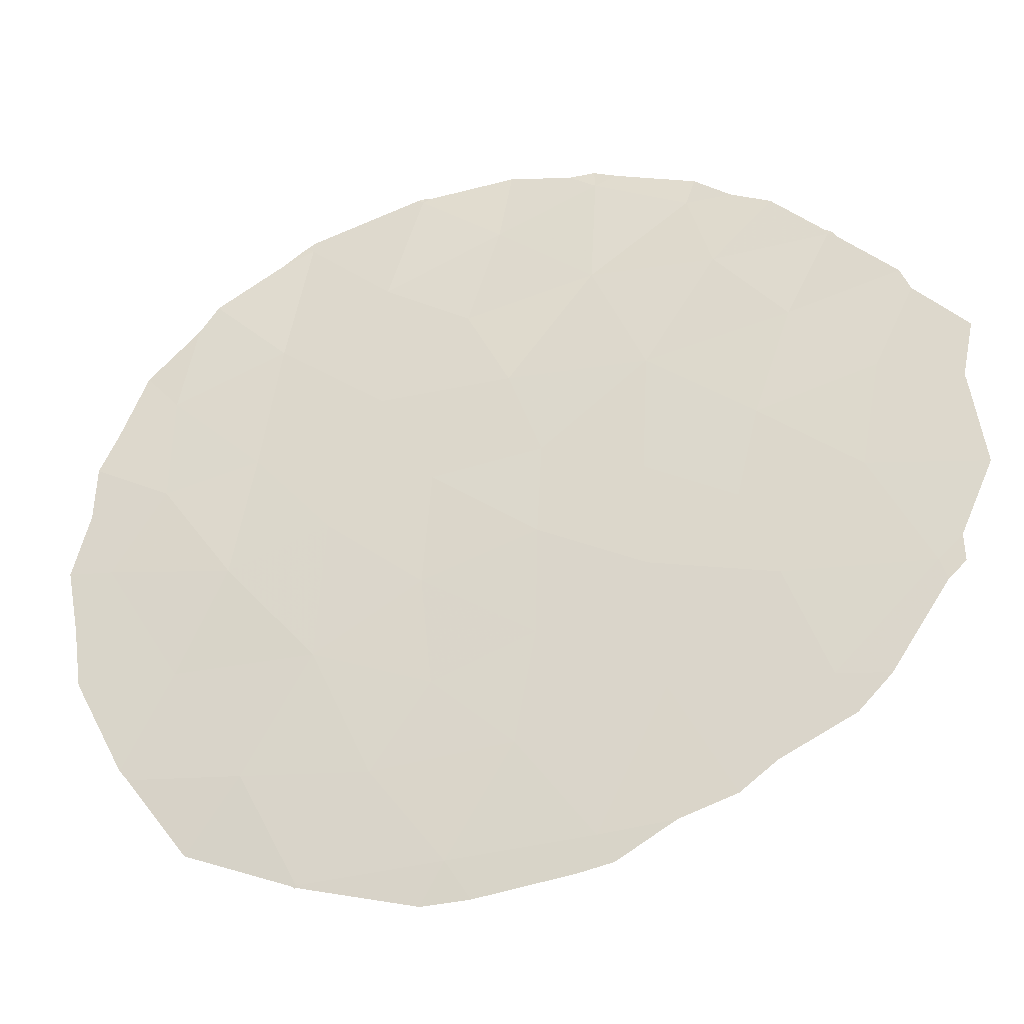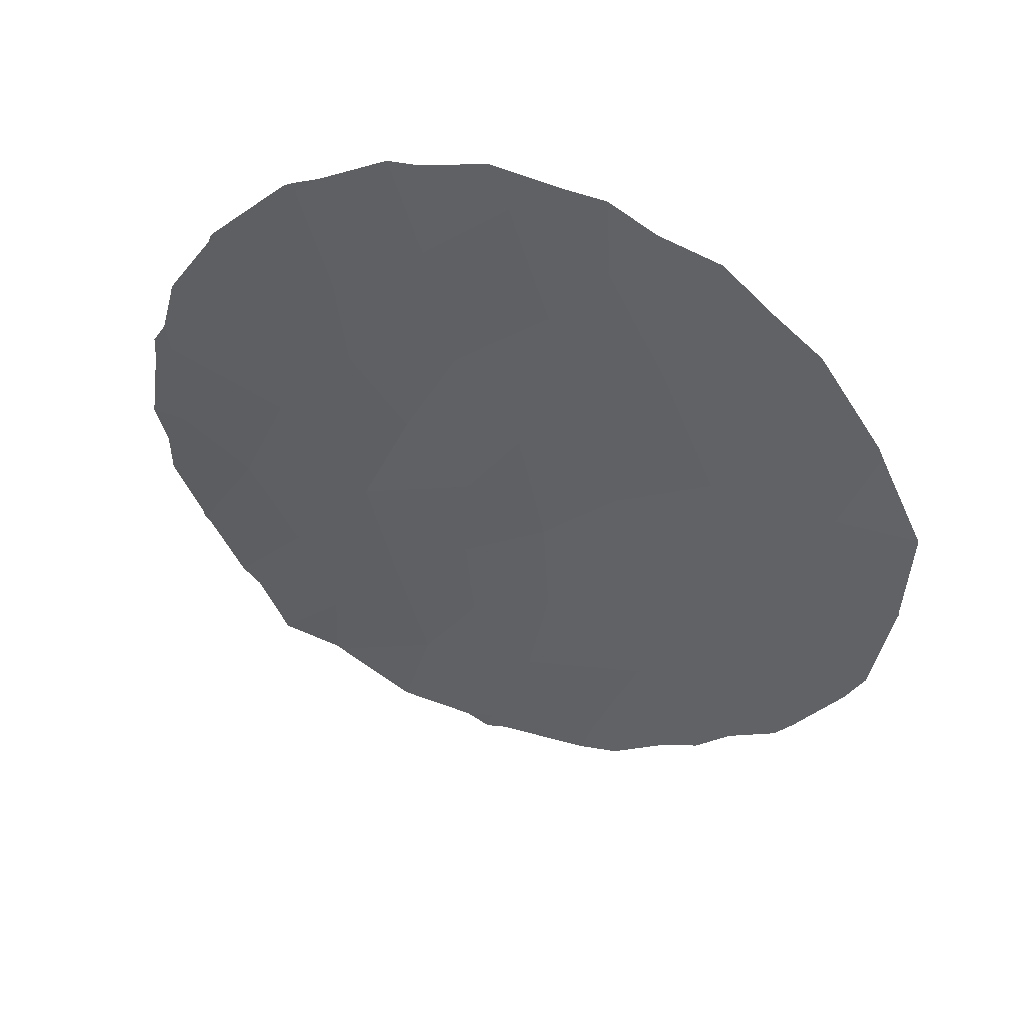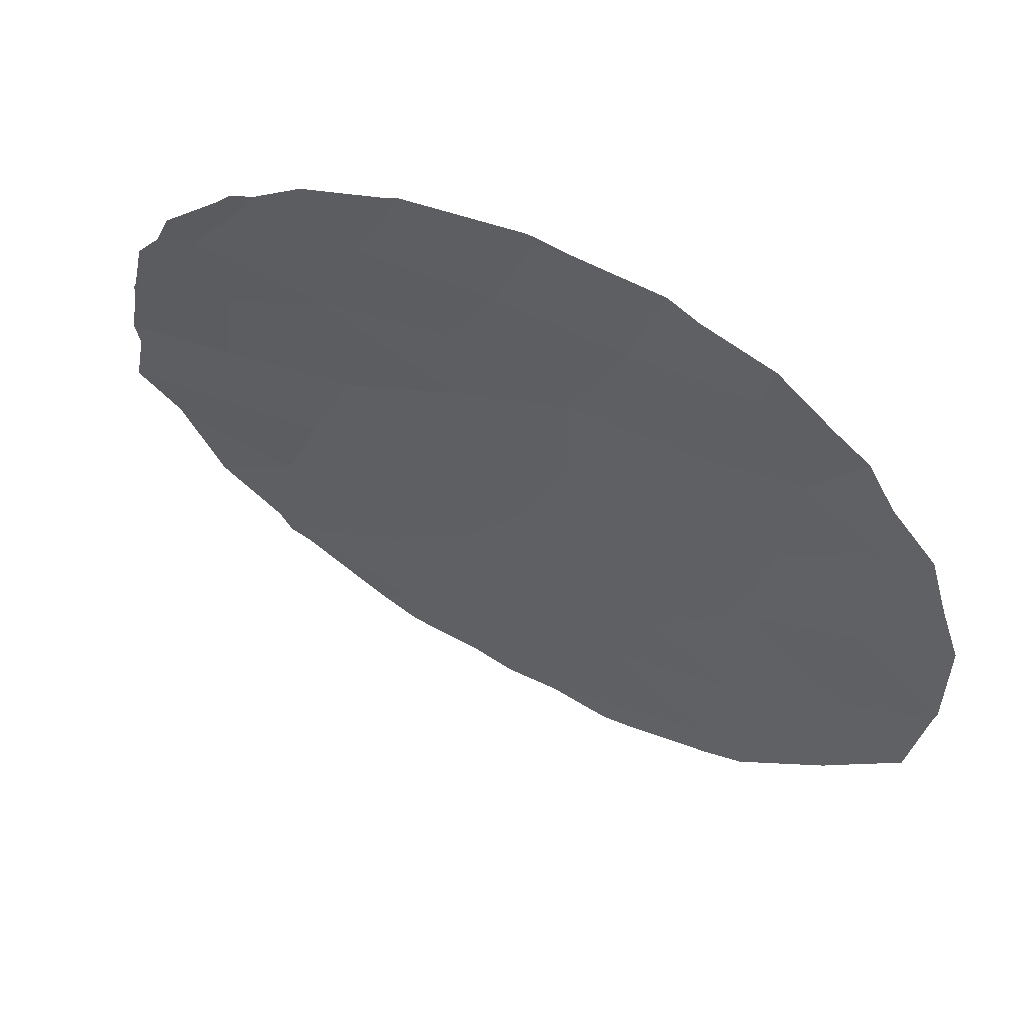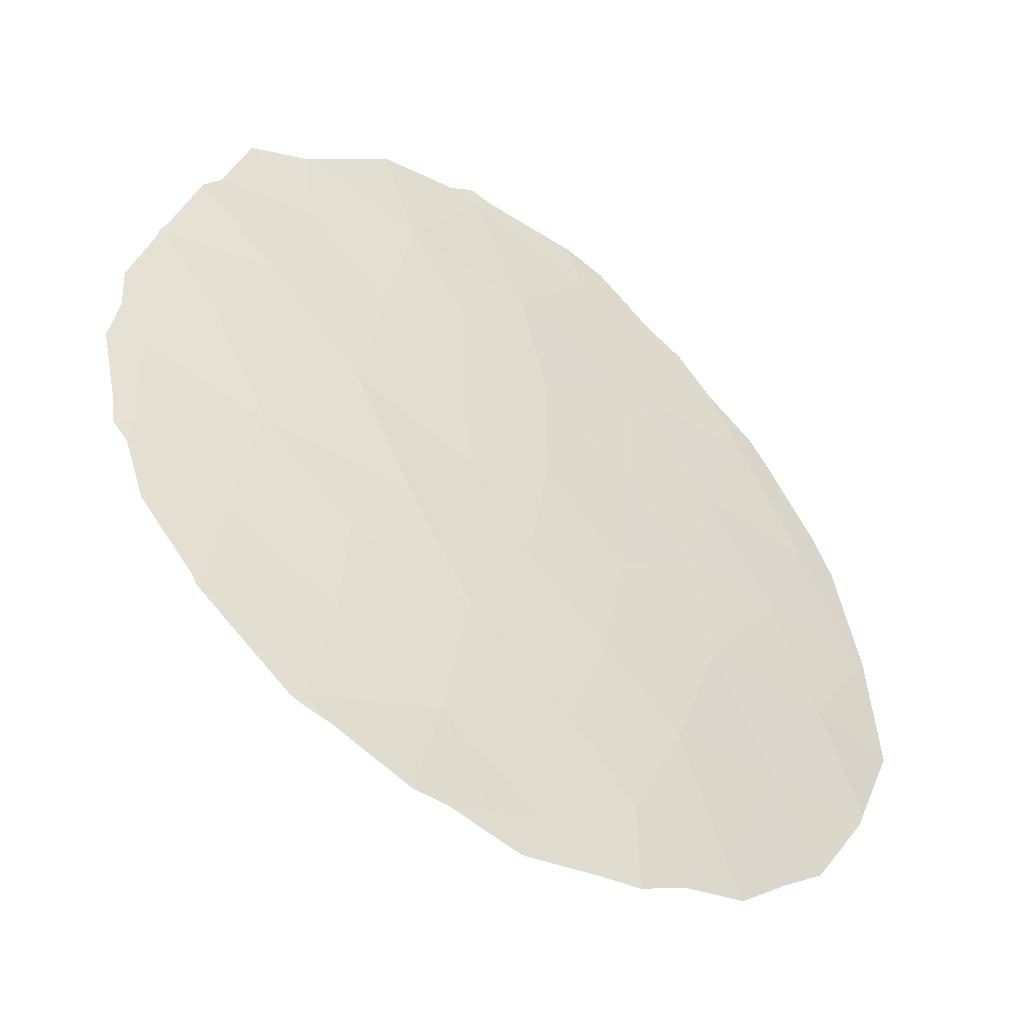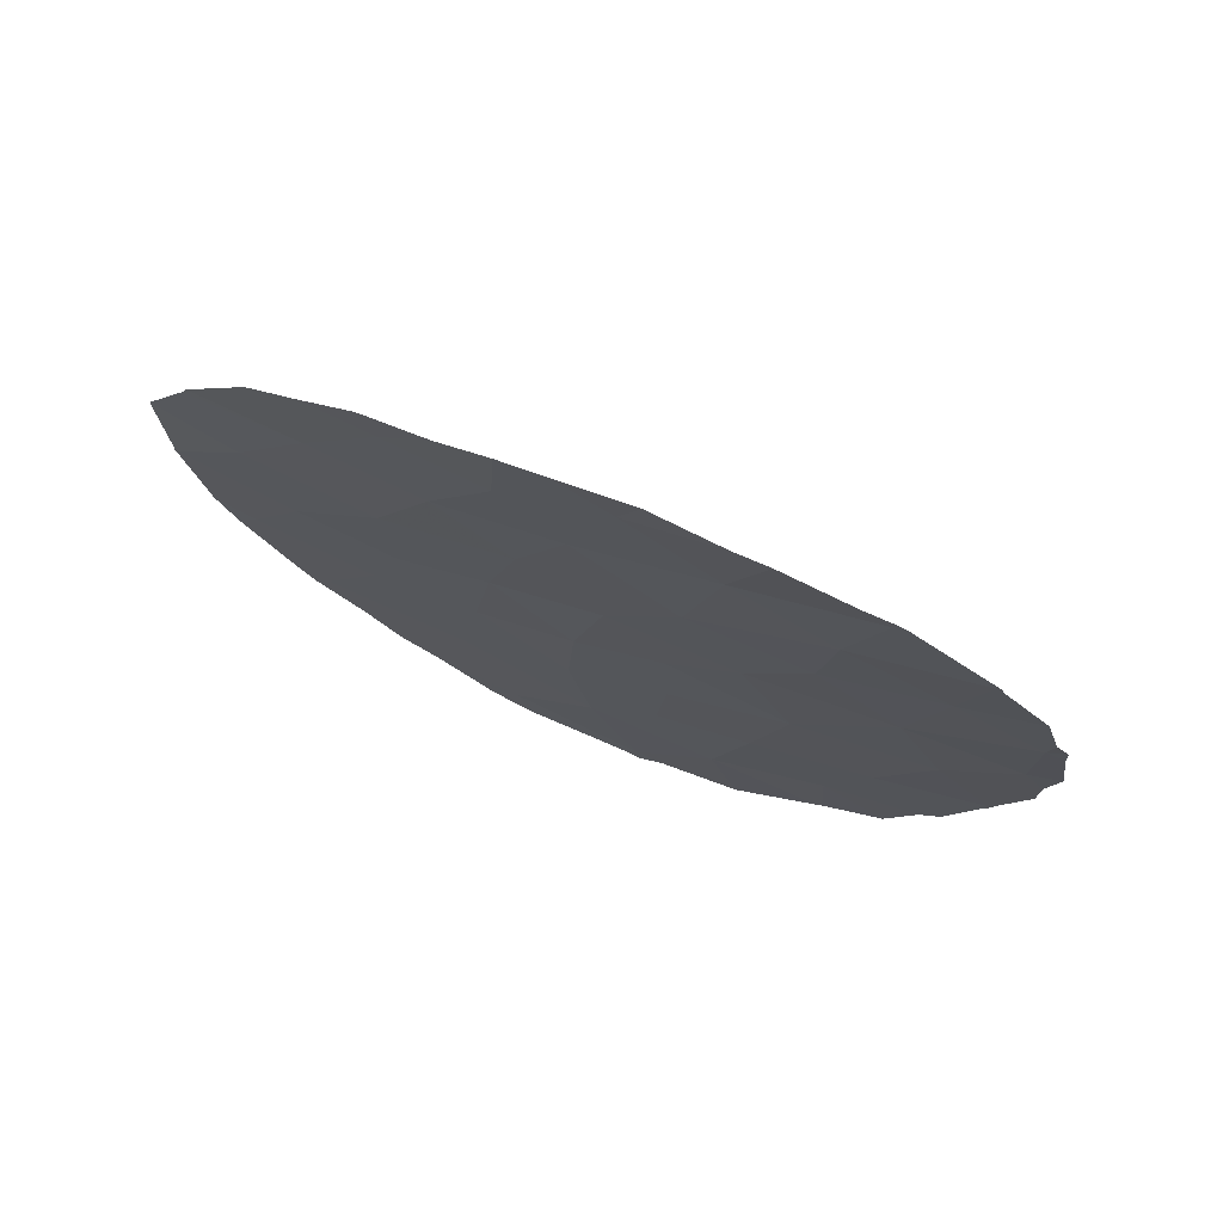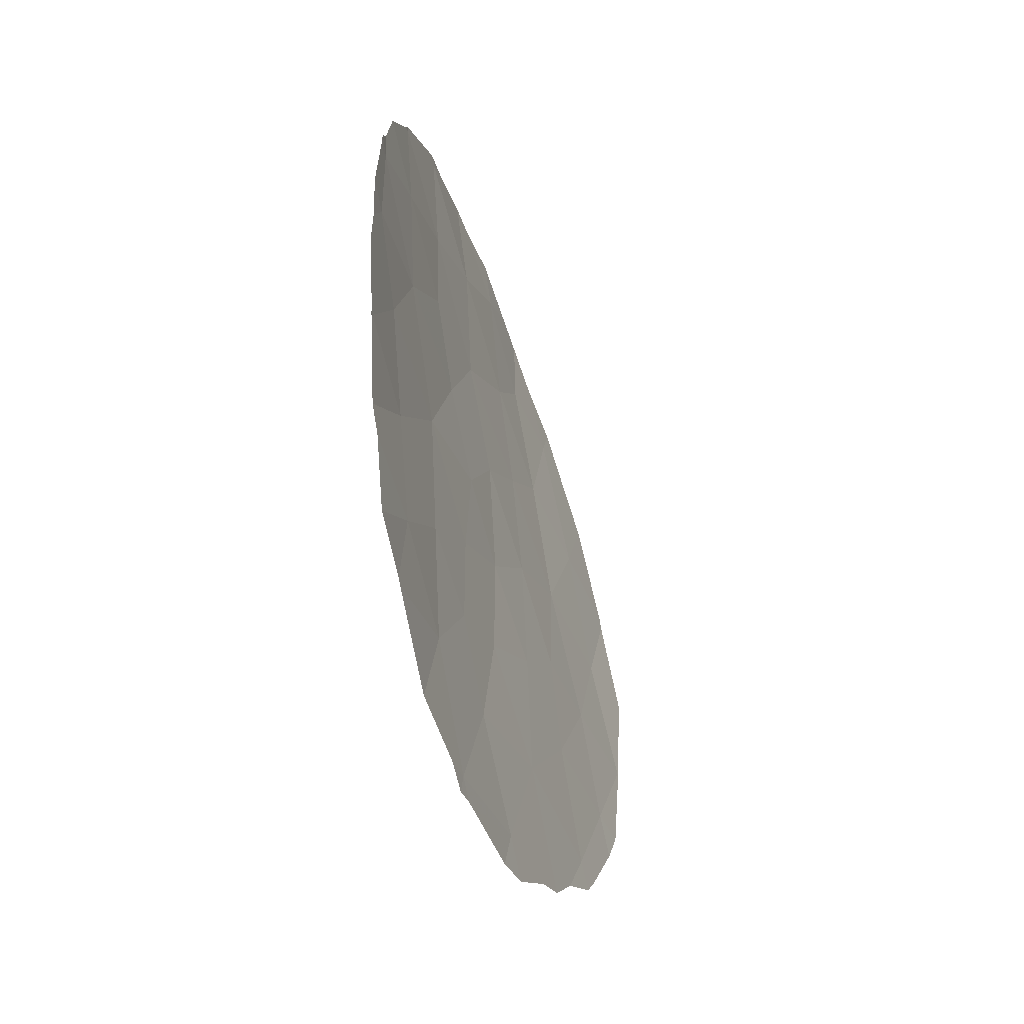
<metadata>
{"format":"obj","ext":"obj","renderer":"f3d","projection":"perspective","resolution":1024,"background":"white","views":[{"elev":24.6,"azim":121.3,"up":"+Y"},{"elev":48.2,"azim":-11.8,"up":"+Z"},{"elev":-10.8,"azim":-30.2,"up":"+Y"},{"elev":43.0,"azim":-3.0,"up":"+Y"},{"elev":76.1,"azim":168.3,"up":"+Z"},{"elev":-51.6,"azim":-105.0,"up":"+Z"}]}
</metadata>
<code>
v 16.38 73.72 -3.157
v 21.91 70.13 -5.44
v 13.67 75.17 -7.207
v 20.35 71.23 -1.533
v 15.43 74.35 -9.918
v 18.19 72.64 -4.236
v 19.13 72.03 -5.783
v 21.6 70.32 -1.357
v 20.57 71.06 -6.51
v 21.09 70.76 -10.94
v 17.6 73.16 -12.23
v 23.1 69.25 -7.23
v 17.4 73.15 -6.102
v 19.34 72.03 -11.79
v 22.62 69.54 -3.366
v 21.16 70.66 -3.335
v 18.97 72.1 -0.7076
v 21.81 70.18 -7.464
v 17.12 73.39 -10.25
v 18.29 72.63 -8.998
v 19.63 71.8 -9.807
v 19.53 71.81 -7.894
v 15.99 74.04 -11.66
v 15.36 74.3 -6.415
v 14.63 74.7 -2.727
v 14.7 74.69 -8.238
v 20.43 71.3 -13.17
v 18.68 72.48 -13.88
v 16.55 73.63 -4.823
v 16.67 73.61 -8.134
v 18.33 72.55 -7.253
v 19.54 71.75 -2.751
v 18.41 72.59 -10.63
v 20.83 70.9 -8.652
v 15.93 73.96 -1.356
v 24.61 68.09 -6.985
v 14.92 74.5 -4.411
v 17.74 72.86 -2.013
v 13.66 75.18 -5.502
v 23.62 68.85 -5.3
v 23.02 69.36 -10.93
v 22.24 69.9 -9.143
v 23.82 68.73 -8.967
v 20.18 71.33 -4.543
v 13.85 75.14 -9.802
v 20.26 71.44 -13.94
v 18.91 72.34 -14.13
v 21.79 70.18 -0.6694
v 22.48 69.65 -1.322
v 24.06 68.47 -3.534
v 24.68 67.97 -5.048
v 18.62 72.53 -14.26
v 20.28 71.27 -0.09355
v 20.94 70.8 -0.4579
v 20.82 71.03 -13.72
v 23.13 69.16 -1.873
v 24.63 68.08 -7.04
v 24.39 68.27 -8.918
v 23.98 68.52 -3.326
v 24.65 68.06 -6.985
v 17.3 73.19 -0.3598
v 16.3 73.75 -1.006
v 18.69 72.28 0.0732
v 19.68 71.65 -0.05196
v 13.37 75.32 -5.737
v 13.19 75.39 -7.095
v 13.36 75.33 -7.844
v 13.37 75.34 -8.564
v 22.11 70.08 -12.61
v 21.61 70.44 -12.93
v 14.37 74.95 -11.25
v 14.63 74.81 -11.58
v 18.28 72.74 -14.05
v 17.18 73.44 -13.97
v 22.59 69.71 -11.94
v 23.25 69.19 -11.34
v 23.5 68.99 -10.89
v 24.14 68.49 -9.6
v 13.77 75.18 -9.705
v 14.56 74.73 -2.709
v 14.61 74.71 -2.628
v 24.64 68.07 -6.913
v 17.75 72.9 -0.2934
v 13.39 75.3 -5.327
v 15.06 74.59 -12.73
v 15.94 74.13 -13.02
v 15.9 73.97 -1.2
v 15.77 74.05 -1.288
v 13.6 75.22 -4.977
v 13.83 75.1 -3.989
v 16.02 74.09 -13.09
v 14.52 74.76 -2.84
v 13.88 75.14 -9.977
v 13.79 75.17 -9.839
f 27 28 47
f 27 47 46
f 8 49 48
f 40 51 50
f 28 52 47
f 8 4 16
f 13 30 31
f 4 8 54
f 4 54 53
f 8 48 54
f 27 46 55
f 3 26 24
f 2 18 12
f 15 8 16
f 8 15 56
f 8 56 49
f 4 32 16
f 36 43 58
f 36 58 57
f 30 13 24
f 42 12 18
f 1 29 6
f 43 36 12
f 15 40 50
f 15 50 59
f 15 2 40
f 15 59 56
f 14 33 11
f 30 24 26
f 13 31 7
f 36 57 60
f 35 38 61
f 35 61 62
f 17 64 63
f 20 31 30
f 3 39 65
f 3 65 66
f 26 3 67
f 26 67 68
f 10 27 70
f 10 70 69
f 21 20 33
f 21 10 34
f 9 22 34
f 23 5 71
f 23 71 72
f 11 19 23
f 28 11 74
f 28 74 73
f 24 29 37
f 19 33 20
f 21 22 20
f 20 22 31
f 41 75 76
f 42 43 12
f 43 41 77
f 43 77 78
f 28 73 52
f 45 26 68
f 45 68 79
f 27 55 70
f 14 28 27
f 28 14 11
f 25 81 80
f 43 42 41
f 13 7 6
f 32 17 38
f 36 40 12
f 40 36 82
f 40 82 51
f 15 16 2
f 19 30 5
f 26 5 30
f 36 60 82
f 38 17 83
f 38 83 61
f 17 63 83
f 31 22 7
f 17 4 53
f 17 53 64
f 9 44 7
f 39 84 65
f 3 66 67
f 6 32 38
f 32 4 17
f 6 38 1
f 21 33 14
f 34 10 42
f 30 19 20
f 9 34 18
f 18 34 42
f 23 85 86
f 19 11 33
f 35 87 88
f 24 13 29
f 35 62 87
f 7 22 9
f 22 21 34
f 43 78 58
f 41 76 77
f 10 21 14
f 19 5 23
f 1 38 35
f 37 39 24
f 27 10 14
f 37 29 1
f 40 2 12
f 10 41 42
f 9 18 2
f 25 35 88
f 25 88 81
f 35 25 1
f 41 10 69
f 41 69 75
f 39 89 84
f 9 2 44
f 25 37 1
f 32 6 44
f 7 44 6
f 39 37 90
f 39 90 89
f 44 16 32
f 39 3 24
f 13 6 29
f 16 44 2
f 11 23 86
f 11 86 91
f 37 25 92
f 37 92 90
f 25 80 92
f 23 72 85
f 5 45 93
f 5 93 71
f 45 79 94
f 26 45 5
f 11 91 74
f 45 94 93

</code>
